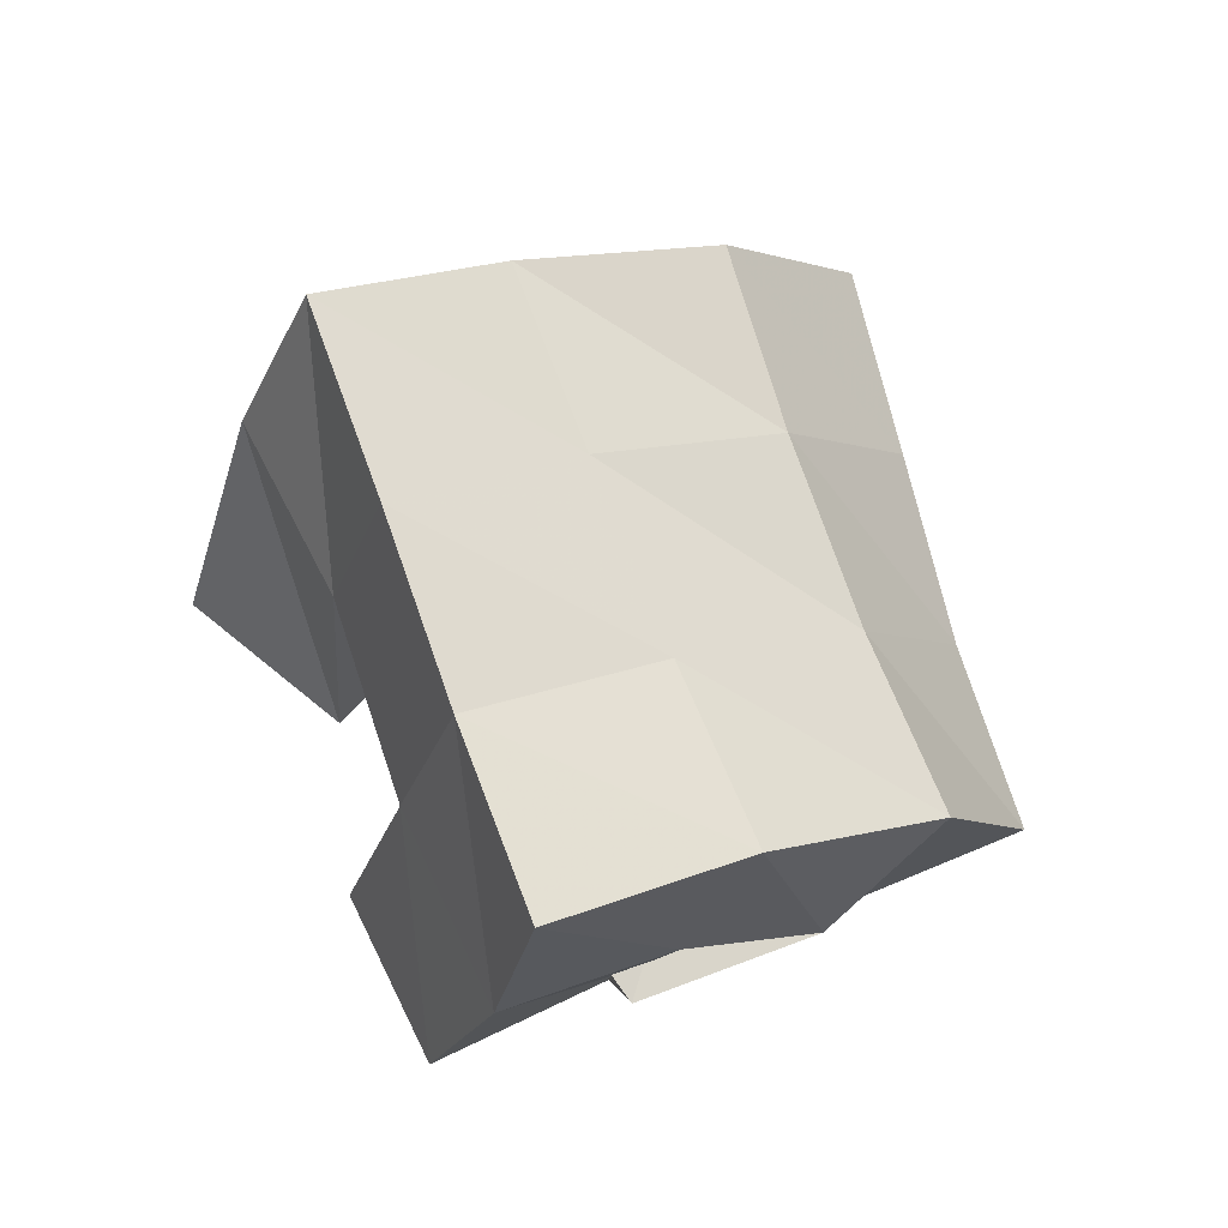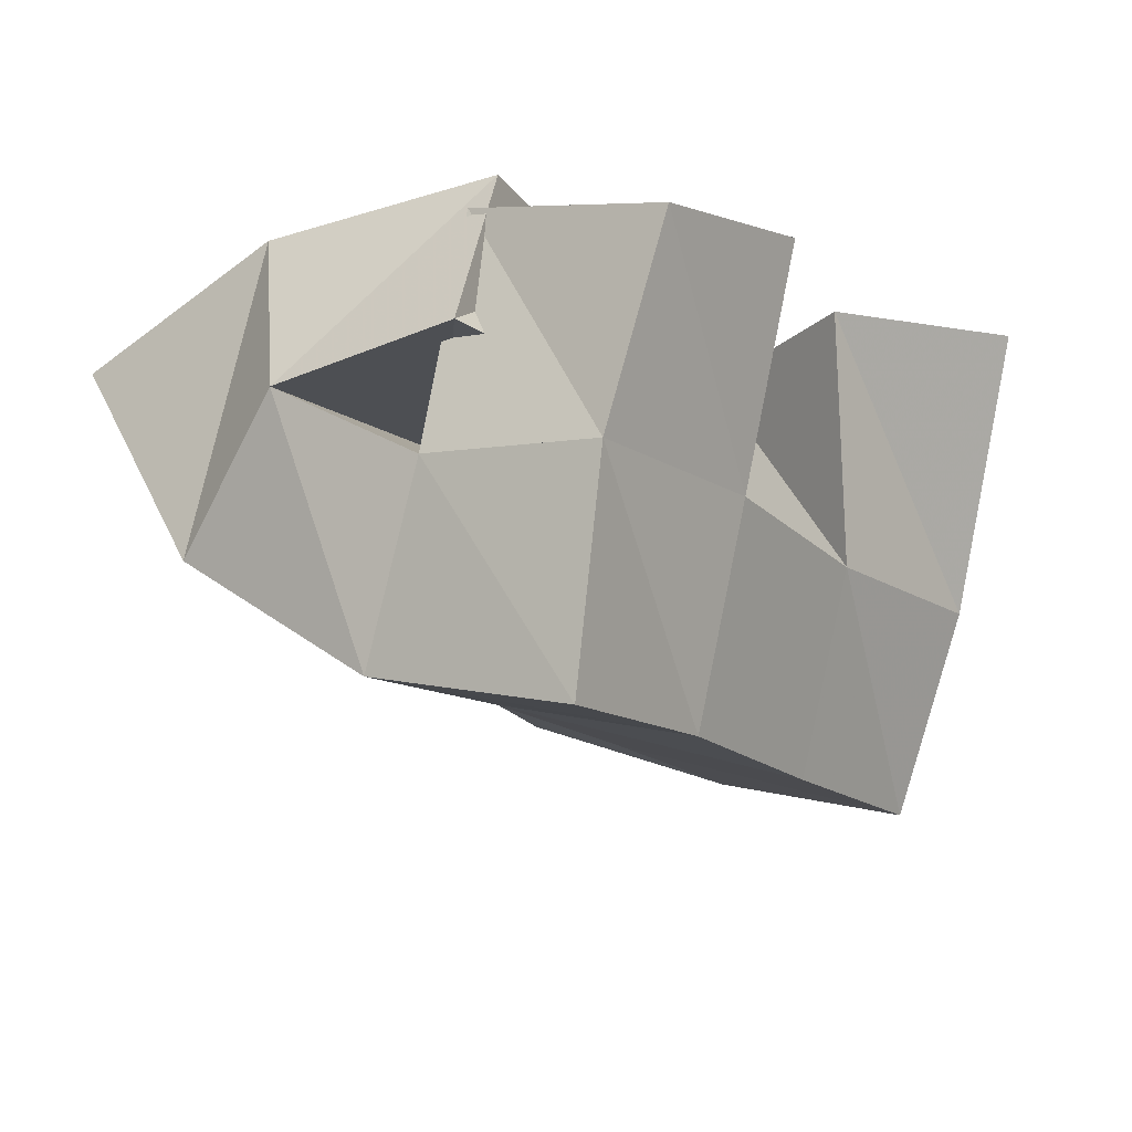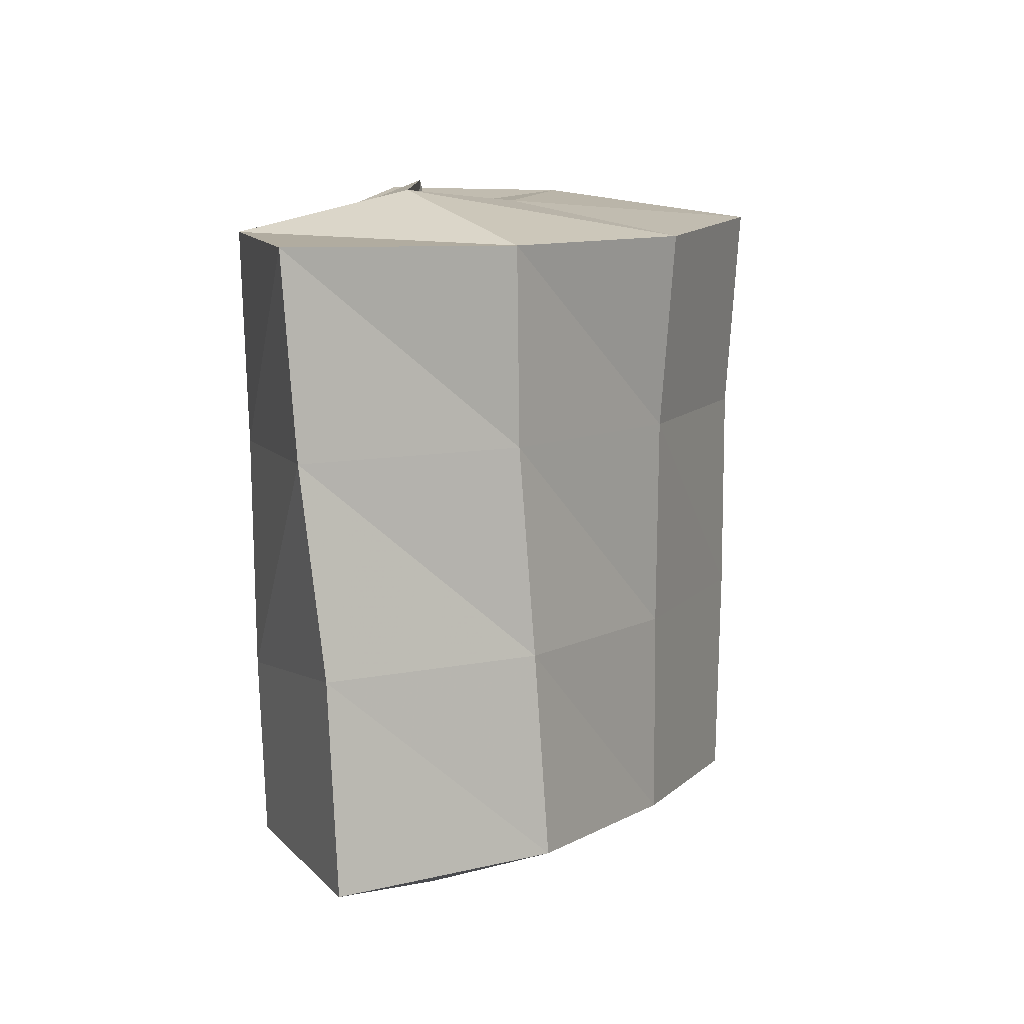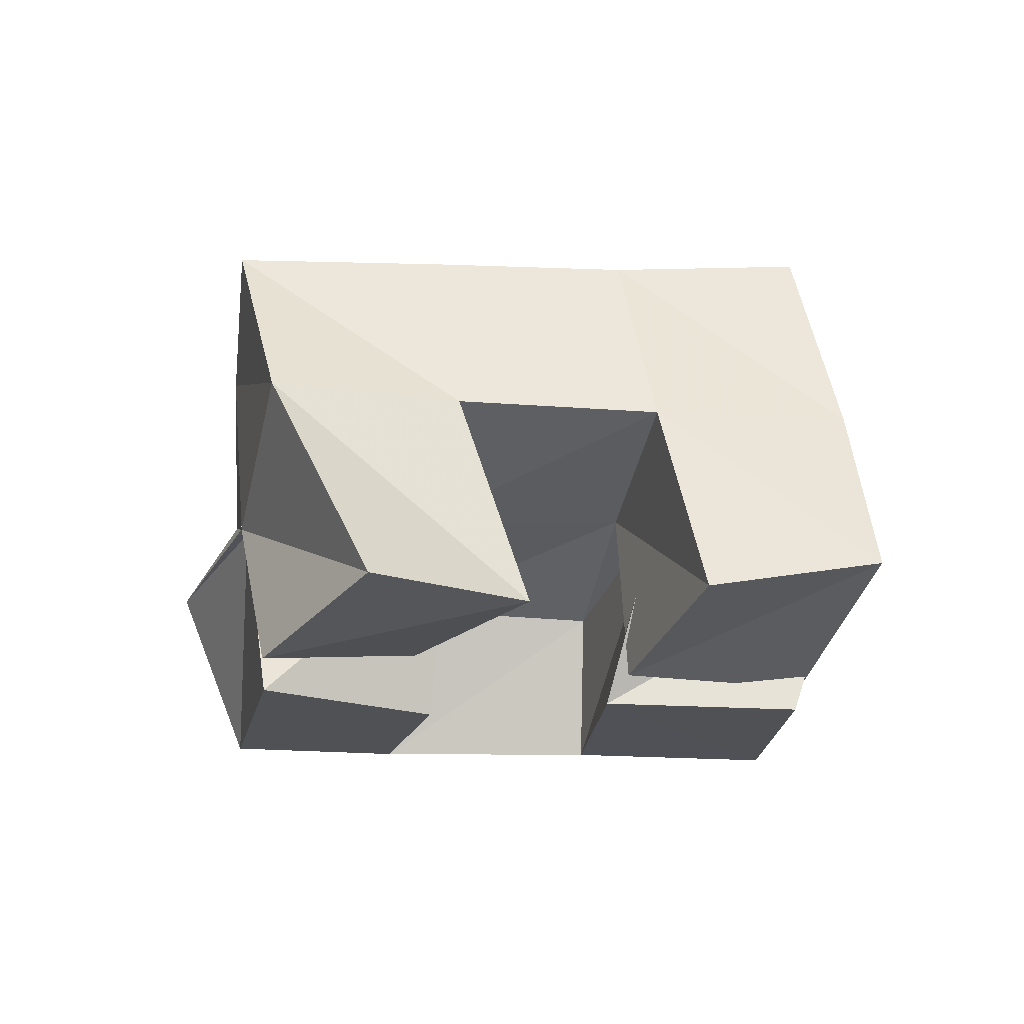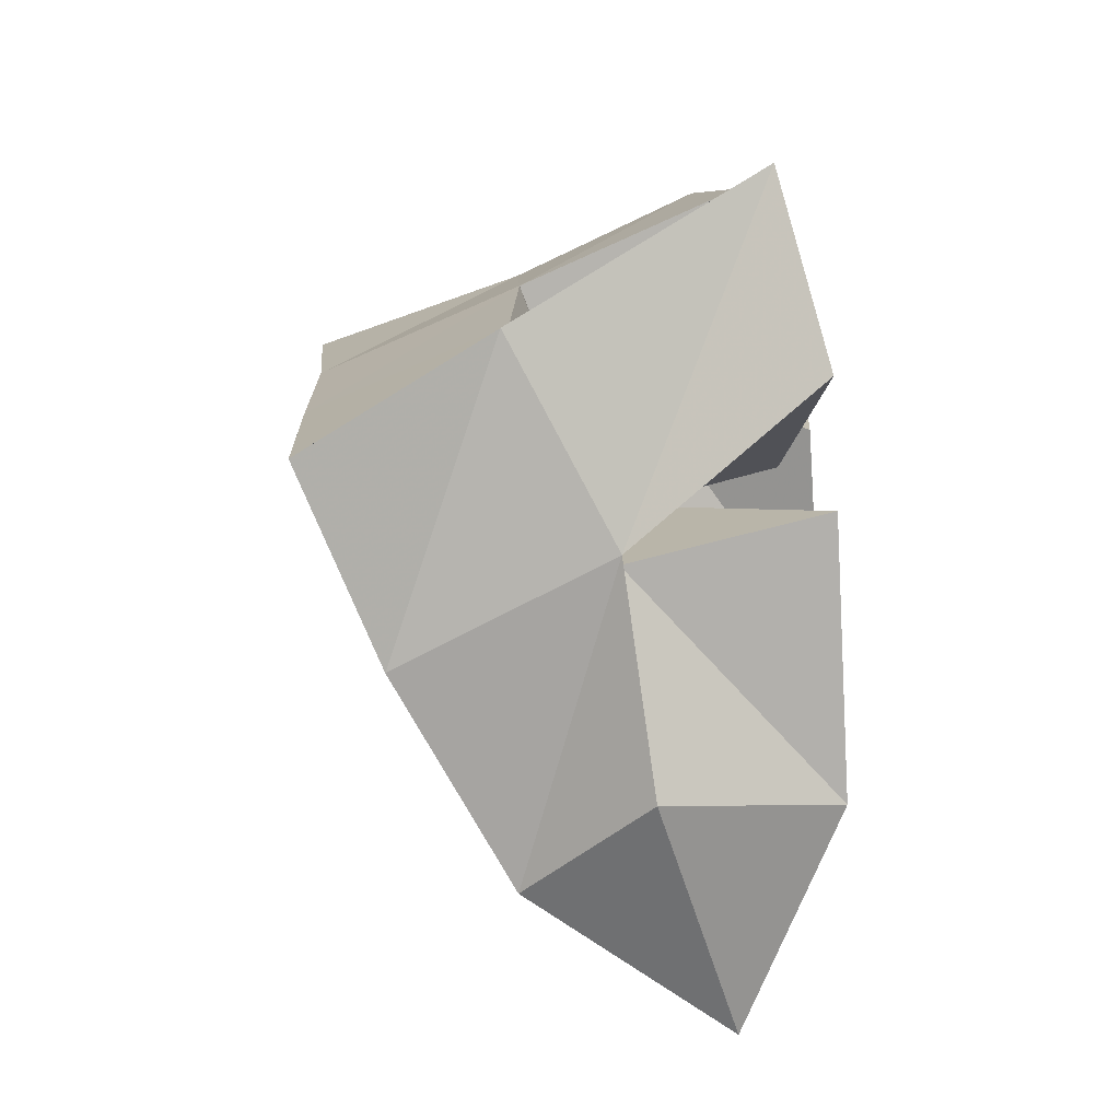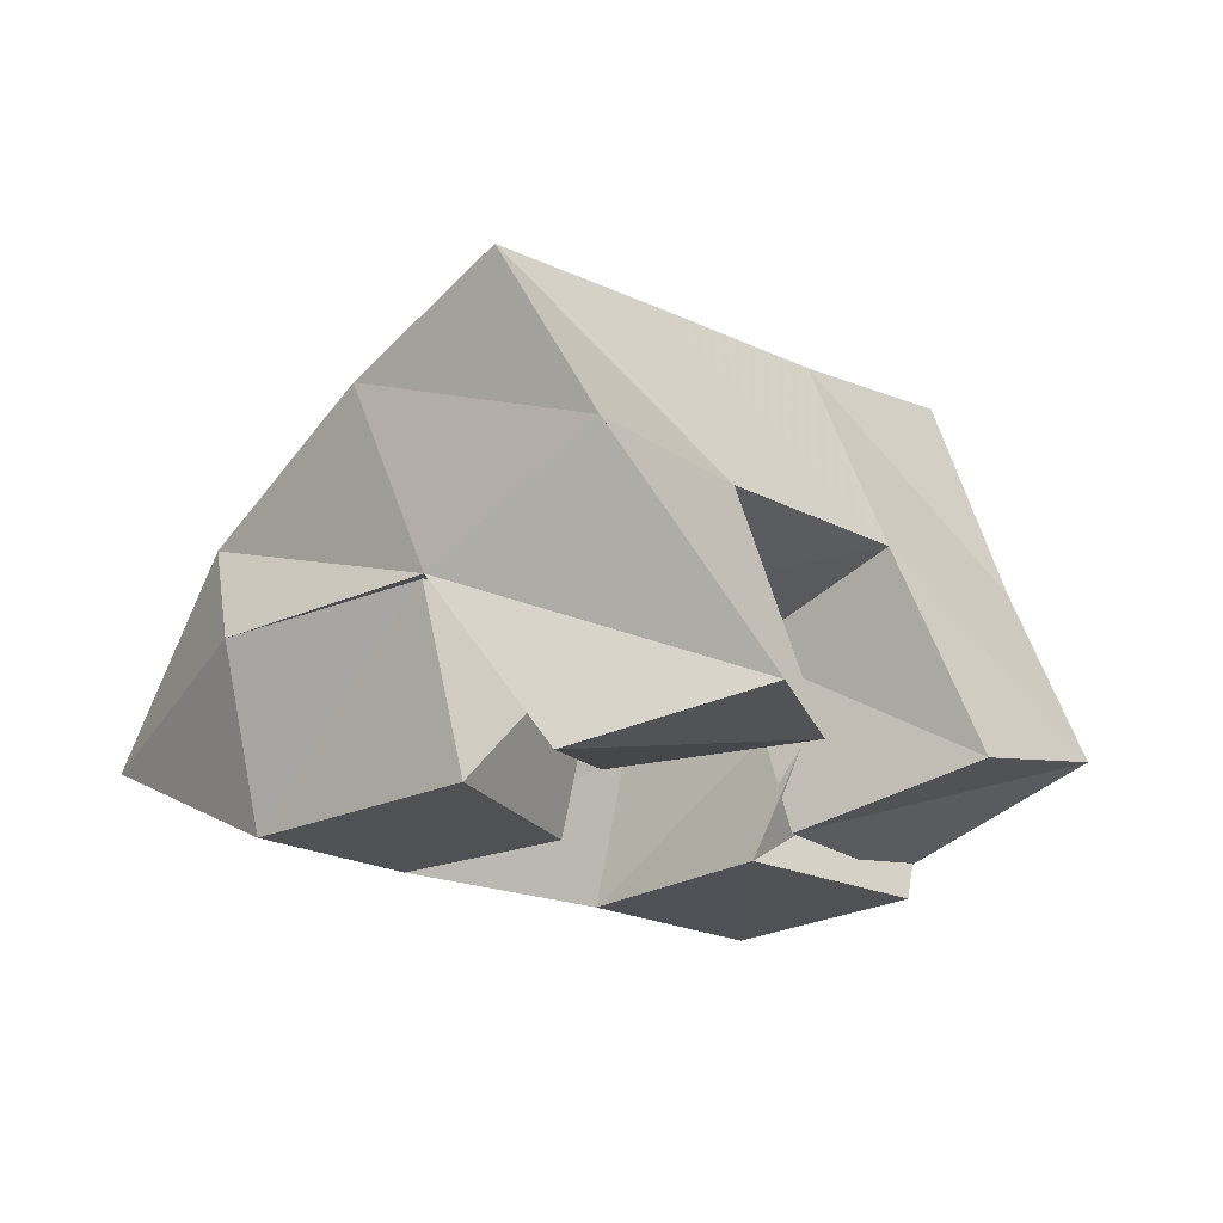
<metadata>
{"format":"obj","ext":"obj","renderer":"f3d","projection":"perspective","resolution":1024,"background":"white","views":[{"elev":76.5,"azim":11.8,"up":"+Y"},{"elev":68.7,"azim":177.7,"up":"+Z"},{"elev":-21.3,"azim":94.7,"up":"+Z"},{"elev":-19.8,"azim":-68.3,"up":"+Y"},{"elev":-44.5,"azim":-86.3,"up":"+Z"},{"elev":-20.2,"azim":-104.2,"up":"+Y"}]}
</metadata>
<code>
v 0.604 0.1097 0.1531
v 0.6164 0.1668 0.1197
v 0.6283 0.1001 0.1137
v 0.6549 0.1446 0.09181
v 0.6474 0.1129 0.1756
v 0.6471 0.168 0.1568
v 0.6727 0.1106 0.1342
v 0.6812 0.1497 0.1311
v 0.6915 0.1456 0.1939
v 0.7382 0.1359 0.1566
v 0.7012 0.1007 0.1762
v 0.7485 0.1 0.1517
v 0.7324 0.1387 0.2307
v 0.7727 0.1407 0.2057
v 0.7225 0.1 0.2209
v 0.774 0.1002 0.1954
v 0.6599 0.1157 0.217
v 0.6728 0.1681 0.2008
v 0.6961 0.1063 0.184
v 0.7099 0.1537 0.1764
v 0.6886 0.1259 0.2532
v 0.7036 0.1715 0.242
v 0.7292 0.1076 0.2205
v 0.7408 0.1634 0.2191
v 0.6579 0.1453 0.09188
v 0.6913 0.1397 0.05522
v 0.6539 0.1 0.1007
v 0.7064 0.1 0.06591
v 0.6859 0.1473 0.1381
v 0.717 0.1382 0.1115
v 0.6919 0.1 0.13
v 0.7276 0.1 0.1019
v 0.6323 0.2107 0.101
v 0.6727 0.1945 0.07826
v 0.6594 0.214 0.1446
v 0.6994 0.1965 0.1199
v 0.6849 0.2162 0.1868
v 0.7271 0.1993 0.1618
v 0.7112 0.2217 0.2276
v 0.7539 0.2048 0.2003
v 0.7185 0.1702 0.05518
v 0.7416 0.1689 0.09717
v 0.7676 0.1673 0.1396
v 0.7944 0.169 0.1783
v 0.7493 0.1249 0.03862
v 0.7707 0.124 0.08258
v 0.7926 0.1198 0.1267
v 0.817 0.1183 0.1682
f 1 2 4
f 3 1 4
f 2 6 8
f 4 2 8
f 6 5 7
f 8 6 7
f 5 1 3
f 7 5 3
f 8 7 3
f 4 8 3
f 2 1 5
f 6 2 5
f 9 10 12
f 11 9 12
f 10 14 16
f 12 10 16
f 14 13 15
f 16 14 15
f 13 9 11
f 15 13 11
f 16 15 11
f 12 16 11
f 10 9 13
f 14 10 13
f 17 18 20
f 19 17 20
f 18 22 24
f 20 18 24
f 22 21 23
f 24 22 23
f 21 17 19
f 23 21 19
f 24 23 19
f 20 24 19
f 18 17 21
f 22 18 21
f 25 26 28
f 27 25 28
f 26 30 32
f 28 26 32
f 30 29 31
f 32 30 31
f 29 25 27
f 31 29 27
f 32 31 27
f 28 32 27
f 26 25 29
f 30 26 29
f 2 33 34
f 4 2 34
f 33 35 36
f 34 33 36
f 35 6 8
f 36 35 8
f 6 2 4
f 8 6 4
f 36 8 4
f 34 36 4
f 33 2 6
f 35 33 6
f 6 35 36
f 8 6 36
f 35 37 38
f 36 35 38
f 37 18 20
f 38 37 20
f 18 6 8
f 20 18 8
f 38 20 8
f 36 38 8
f 35 6 18
f 37 35 18
f 18 37 38
f 20 18 38
f 37 39 40
f 38 37 40
f 39 22 24
f 40 39 24
f 22 18 20
f 24 22 20
f 40 24 20
f 38 40 20
f 37 18 22
f 39 37 22
f 4 34 41
f 26 4 41
f 34 36 42
f 41 34 42
f 36 8 30
f 42 36 30
f 8 4 26
f 30 8 26
f 42 30 26
f 41 42 26
f 34 4 8
f 36 34 8
f 8 36 42
f 30 8 42
f 36 38 43
f 42 36 43
f 38 20 10
f 43 38 10
f 20 8 30
f 10 20 30
f 43 10 30
f 42 43 30
f 36 8 20
f 38 36 20
f 20 38 43
f 10 20 43
f 38 40 44
f 43 38 44
f 40 24 14
f 44 40 14
f 24 20 10
f 14 24 10
f 44 14 10
f 43 44 10
f 38 20 24
f 40 38 24
f 26 41 45
f 28 26 45
f 41 42 46
f 45 41 46
f 42 30 32
f 46 42 32
f 30 26 28
f 32 30 28
f 46 32 28
f 45 46 28
f 41 26 30
f 42 41 30
f 30 42 46
f 32 30 46
f 42 43 47
f 46 42 47
f 43 10 12
f 47 43 12
f 10 30 32
f 12 10 32
f 47 12 32
f 46 47 32
f 42 30 10
f 43 42 10
f 10 43 47
f 12 10 47
f 43 44 48
f 47 43 48
f 44 14 16
f 48 44 16
f 14 10 12
f 16 14 12
f 48 16 12
f 47 48 12
f 43 10 14
f 44 43 14

</code>
